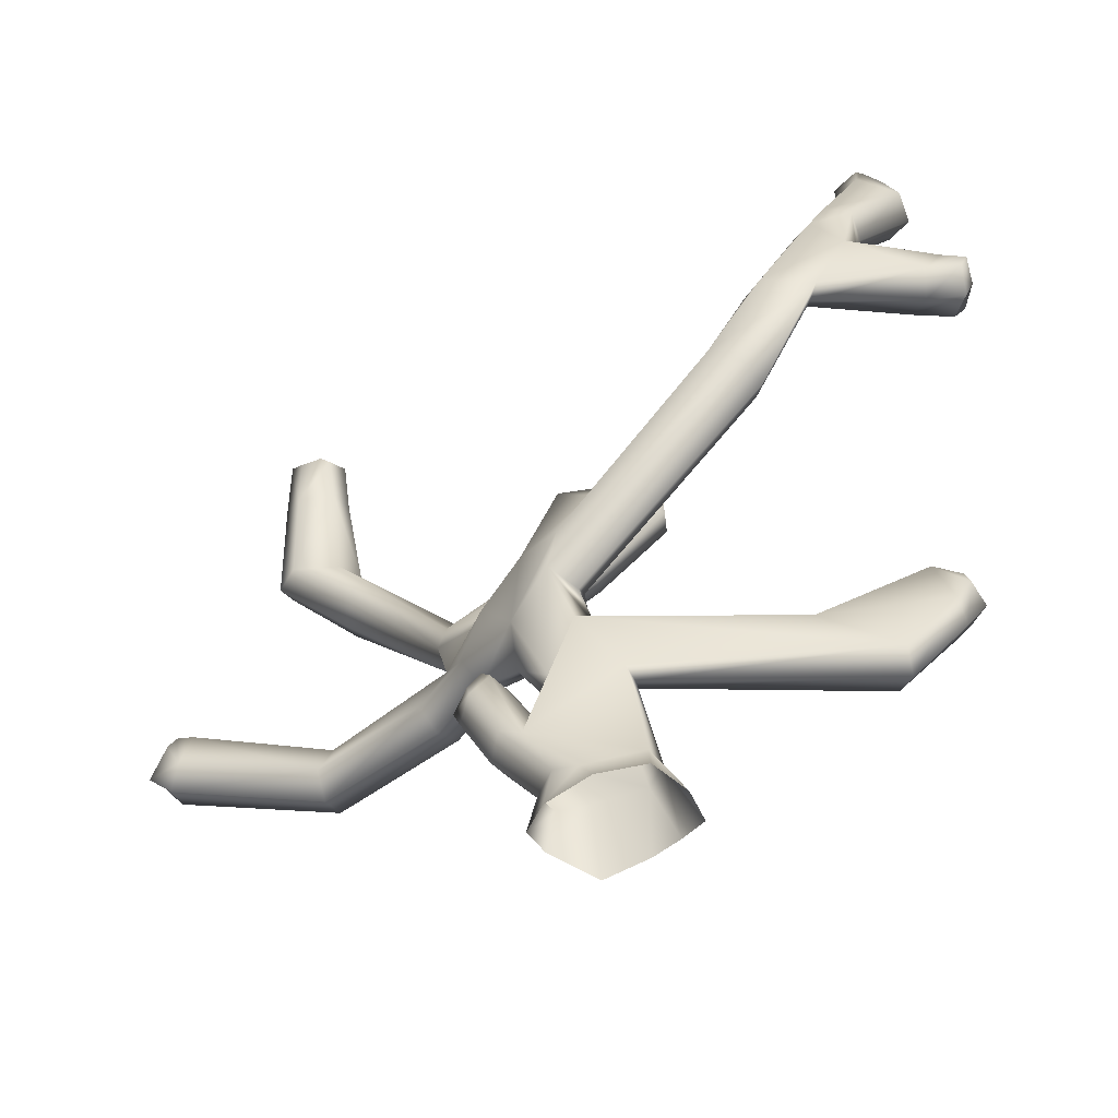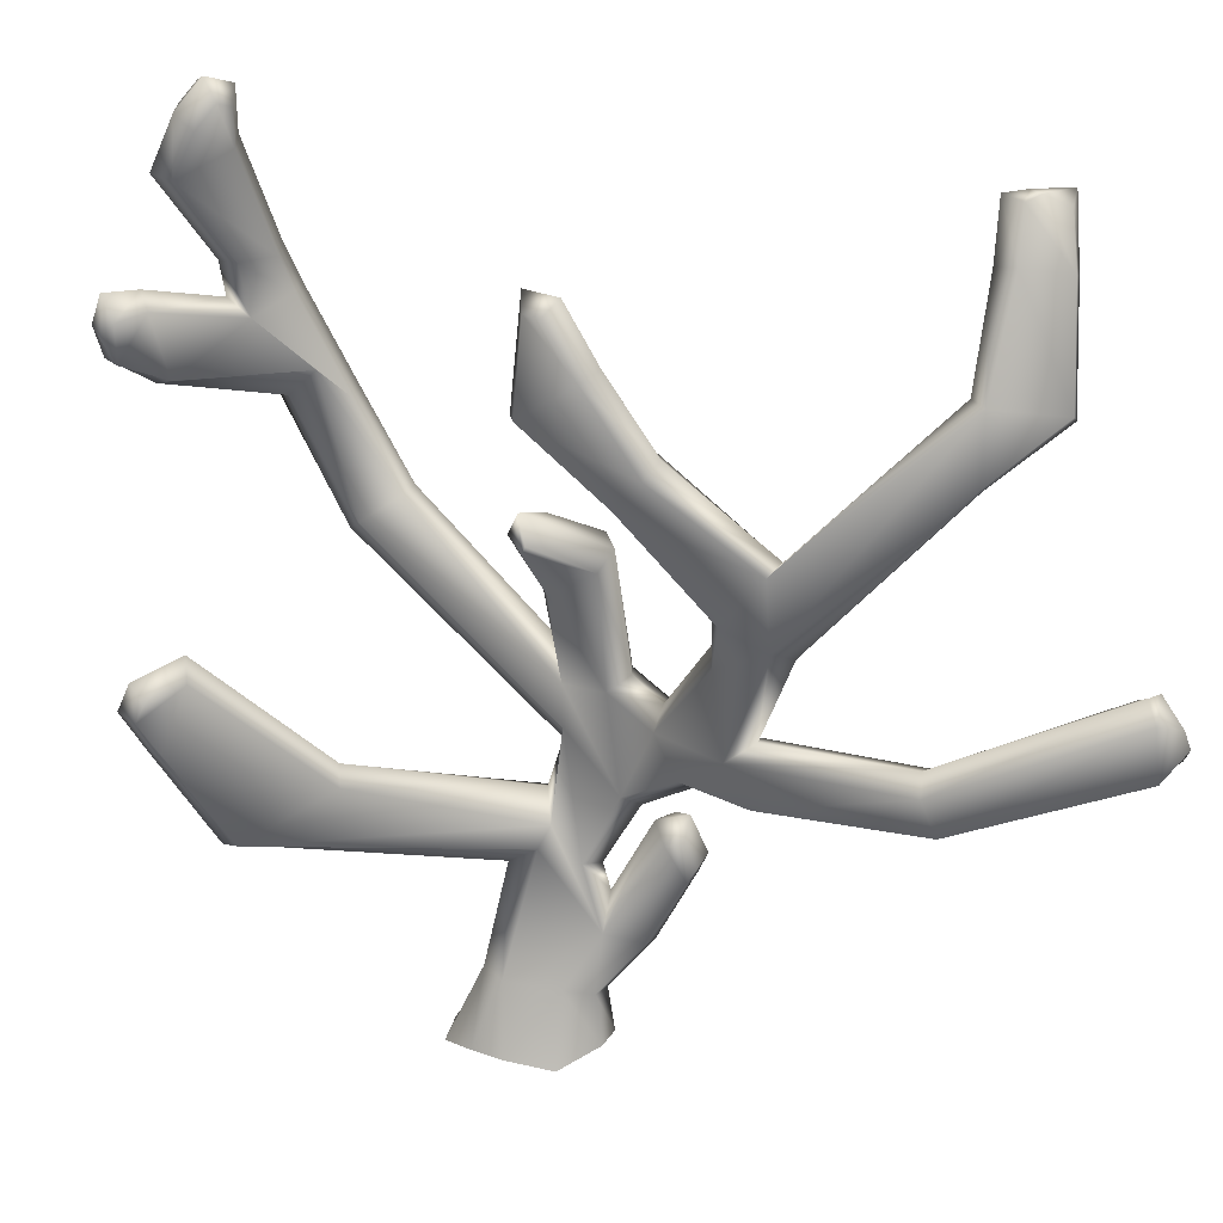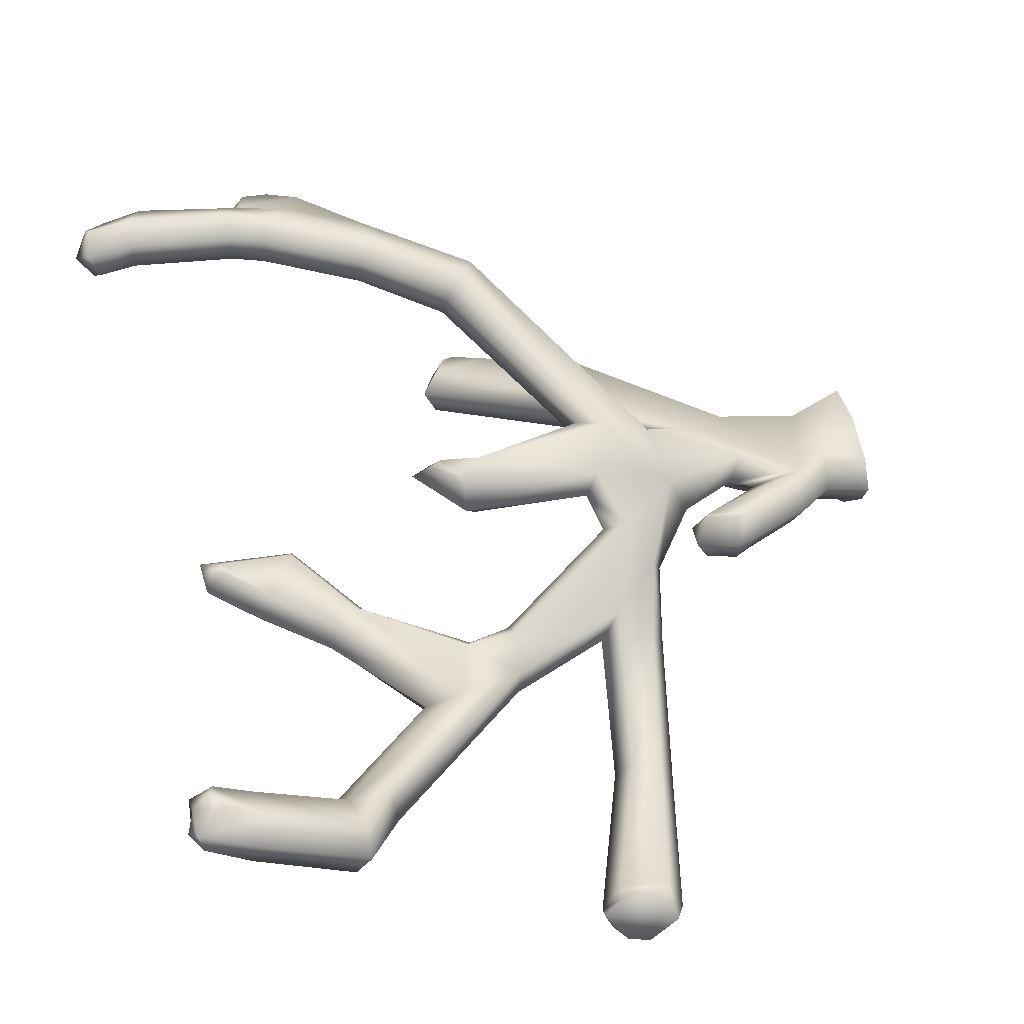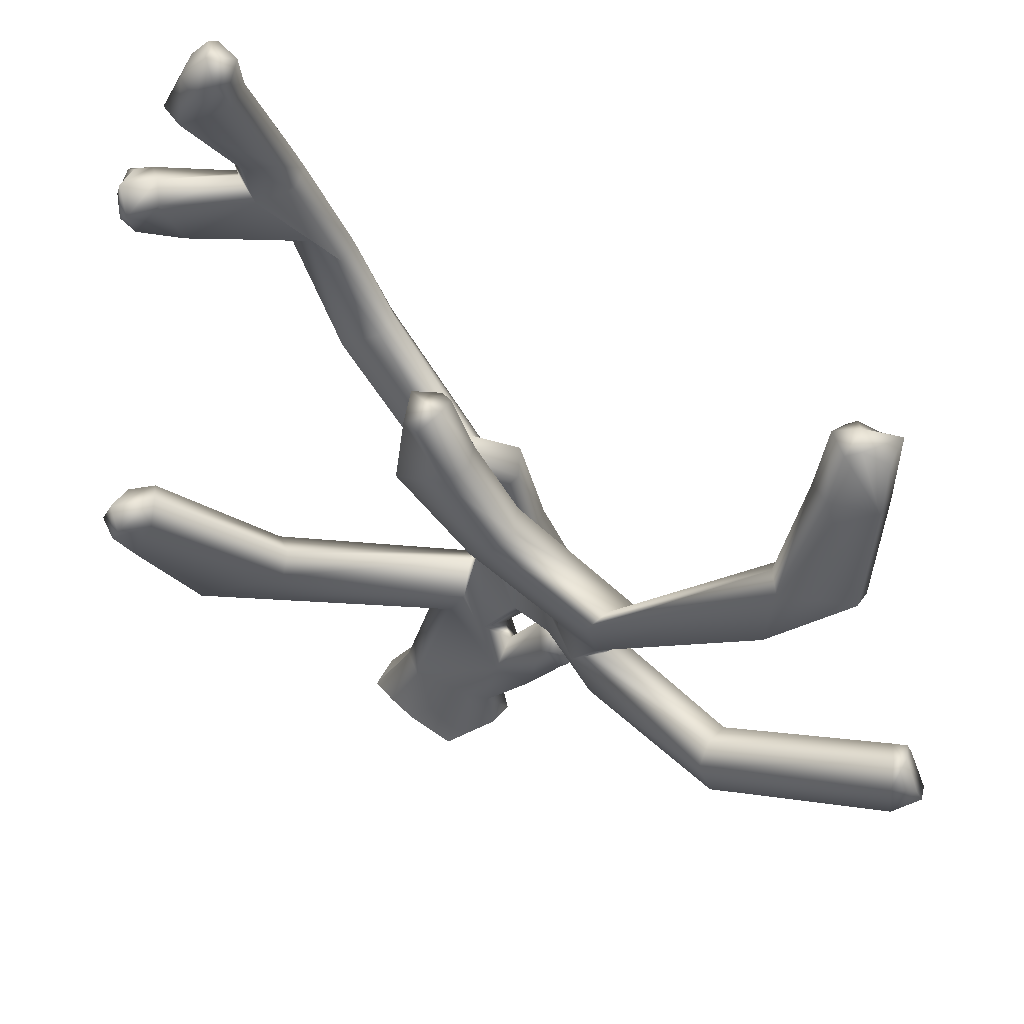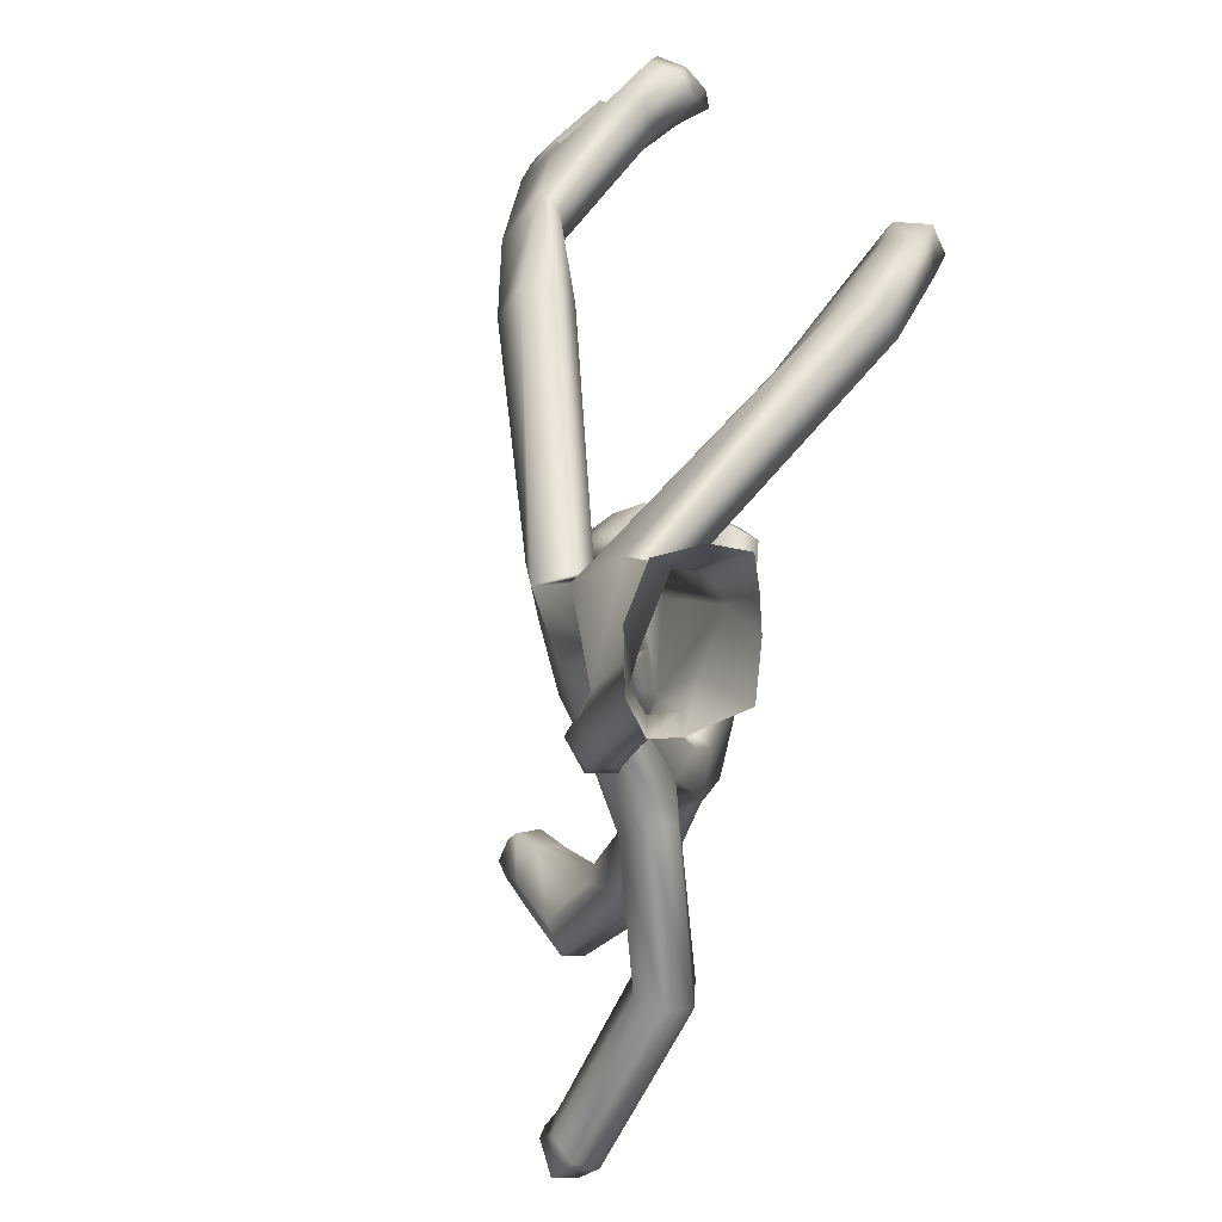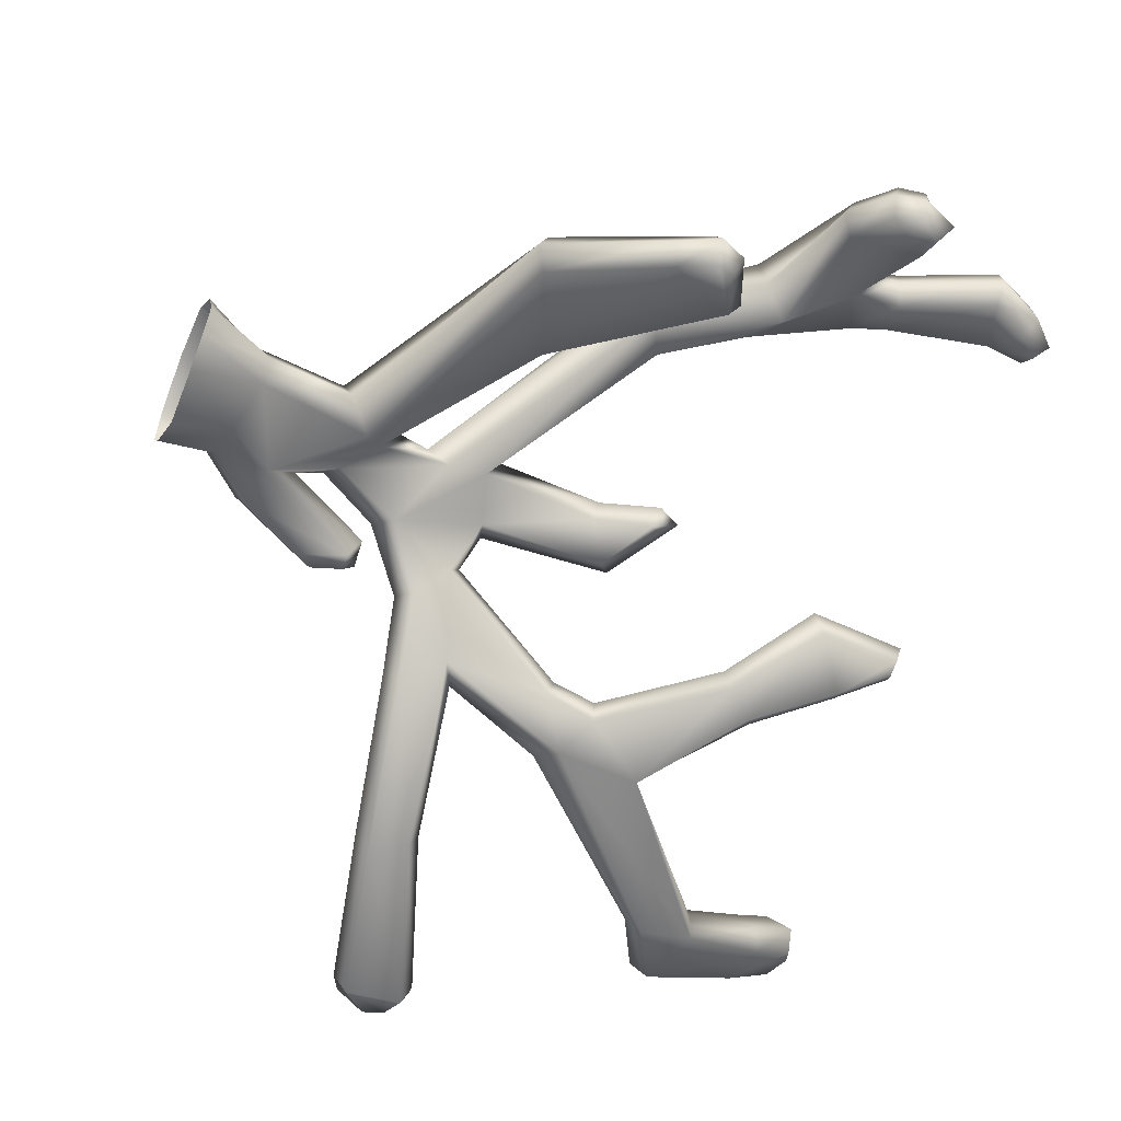
<metadata>
{"format":"obj","ext":"obj","renderer":"f3d","projection":"perspective","resolution":1024,"background":"white","views":[{"elev":29.9,"azim":4.3,"up":"+Z"},{"elev":29.3,"azim":167.2,"up":"+Y"},{"elev":27.0,"azim":-105.3,"up":"+Z"},{"elev":61.6,"azim":-176.4,"up":"+Y"},{"elev":-79.5,"azim":53.2,"up":"+Y"},{"elev":-47.8,"azim":65.2,"up":"+Z"}]}
</metadata>
<code>
g default
v -4.667 0 -1.665
v -4.275 3.191 -1.381
v -7.321 6.321 -1.3
v -10.3 12.49 -1.987
v -9.131 15.38 -2.058
v -7.041 15.09 -1.753
v -4.751 9.431 -0.1657
v -4.367 11.14 0.339
v -6.547 15.41 -0.4069
v -9.189 18.32 -3.579
v -20.23 20.65 -14.92
v -31.63 23.78 -16.88
v -33.29 24.66 -16.59
v -31.55 29.24 -16.67
v -30.7 29.14 -16.82
v -18.96 24.61 -14.34
v -11.51 23.41 -7.643
v -12.86 30.08 -10.12
v -21.76 40.99 -13.38
v -27.13 44.01 -12.33
v -27.87 55.4 -8.028
v -25.43 55.35 -7.577
v -23.72 55.38 -7.859
v -21.23 45.8 -12.05
v -11.68 36.71 -10.99
v -5.515 42.34 -8.689
v -0.934 50.56 -5.242
v 0.9007 50.71 -3.894
v 1.719 43.7 -4.357
v -3.067 39.32 -7.257
v -8.588 32.54 -8.028
v -8.921 29.78 -7
v -7.789 22.27 -0.5214
v -6.459 23.18 1.743
v -5.255 31.97 1.109
v 0.2312 34.66 1.613
v 0.7876 33.13 2.071
v -1.335 29.6 3.1
v -3.383 23.05 6.206
v 4.155 30.88 13.88
v 13.12 52.81 16.84
v 13.18 55.99 16.23
v 15.01 56.74 15.6
v 16.84 54.68 15.62
v 18.36 51.14 15.99
v 14.76 45.13 16.94
v 14.44 42.82 16.84
v 19.45 44.53 15.01
v 21.79 44.88 14.18
v 22.39 42.58 15.07
v 21.84 40.39 15.16
v 19 38.31 15.6
v 11.21 36.49 16.12
v 8.212 28.45 13.79
v -2.846 17.71 4.364
v -1.63 15.09 3.359
v 11.17 20.27 0.4206
v 19.53 29.18 -0.6733
v 22.74 27.77 -0.6363
v 23.52 26.02 -0.6387
v 18.26 16.21 -0.275
v 1.105 10.96 1.991
v 3.061 4.81 0.2321
v 5.692 0 -0.2921
v -22.97 51.98 -9.444
v -27.68 51.17 -9.734
v -2.676 47.11 -6.936
v 6.931 36.69 16.15
v 9.956 43.38 17.36
v 10.9 45.78 17.47
v -12.21 18.97 -7.826
v 22.15 23.44 -0.6337
v -9.734 11.06 -1.771
v -26.06 44.05 -10.49
v -22.67 44.67 -10.45
v -23.94 51.04 -7.853
v -26.58 50.53 -8.079
v -26.77 53.5 -6.641
v -24.61 53.89 -6.504
v -25.36 54.19 -6.365
v -5.73 41.81 -6.66
v -4.574 40.23 -6.09
v -0.1625 44.07 -3.444
v -2.913 46.4 -4.988
v -21.27 41.54 -11.37
v -13.46 30.01 -8.124
v -10.94 29.86 -6.31
v -10.37 33.24 -7.107
v -13.38 34.45 -9.271
v 14.53 52.82 18.4
v 16.37 54.49 17.65
v 15.17 55.85 17.63
v 14.61 55.62 17.85
v -0.8619 49.39 -3.11
v -1.426 49.35 -3.545
v 11.07 42.76 19.01
v 13.47 41.02 18.59
v 14.01 45.47 18.86
v 12.13 45.4 19.11
v 17.56 51.46 18
v 20.12 43.52 16.71
v 18.86 39.25 17.52
v 21.39 41.13 17.06
v 21.23 43.86 16.22
v -11.91 22.33 -5.191
v -9.358 21.03 0.5323
v 11.53 35.83 17.72
v 7.862 35.86 17.83
v 21.86 42.96 16.87
v 6.905 28.37 15.49
v 4.642 29.64 15.49
v -3.005 30.41 4.136
v -5.24 31.98 3.351
v -0.8323 32.72 3.222
v -1.655 33.73 3.153
v -6.948 22.52 3.728
v -4.514 21.29 6.432
v -4.859 18.09 5.703
v 19.86 27.94 1.087
v 21.3 23.95 1.199
v 22.34 26.06 1.153
v 21.94 26.97 1.159
v -7.075 16.92 2.258
v -10.54 19.22 -2.254
v -13.47 20.11 -6.587
v -20.04 23.64 -12.72
v -20.83 21.74 -13.19
v -30.79 27.98 -15.09
v -31.12 24.67 -15.06
v -31.84 27.49 -14.96
v -32.26 26.39 -14.93
v -6.899 6.795 0.7259
v -5.414 6.123 1.189
v -8.13 14.25 -0.114
v -9.181 11.64 0.1605
v 17.79 17.09 1.603
v 12.01 19.37 2.127
v -2.869 14.26 4.47
v -4.14 10.59 2.404
v 0.4657 10.47 3.464
v -8.728 14.38 -0.09149
v -9.428 12.65 -0.05438
v -3.402 3.186 0.6048
v -1.857 3.404 0.8376
v -0.8255 0 2.621
v -3.679 0 0.3626
v 2.484 0 3.545
v 2.209 3.736 1.947
v 4.698 0 1.748
v -26.42 44.97 -13.73
v -26.92 51.84 -11.19
v -23.79 52.42 -10.94
v -21.5 45.89 -13.66
v -27.07 55.01 -9.664
v -25.41 55.75 -9.369
v -24.44 55.43 -9.519
v -4.259 41.66 -9.73
v -1.251 46.75 -7.923
v 1.891 44.17 -6.132
v -2.795 39.73 -8.955
v -21.09 41.83 -14.8
v -10.44 36.44 -12.1
v -11.05 31.11 -11.08
v -8.503 32.42 -9.814
v -8.503 29.09 -8.597
v 13.56 52.49 15.16
v 13.59 55.14 14.65
v 14.46 55.5 14.33
v 15.82 53.97 14.35
v 0.3784 49.98 -6.34
v 1.245 50.05 -5.688
v 10.56 43.27 15.7
v 11.43 45.54 15.8
v 13.78 45.43 15.48
v 13.21 41.99 15.3
v 17.19 51.03 14.64
v 19.24 43.73 13.44
v 21.27 43.66 12.44
v 21.2 40.6 13.44
v 18.17 39 14.2
v -9.517 22.33 -7.666
v -6.867 21.27 -1.92
v 7.683 36.73 14.55
v 9.644 38.52 14.87
v 22.02 42.27 13.32
v 5.178 31 12.39
v 7.868 29.45 12.37
v -4.022 30.99 0.2491
v 0.08285 33.1 0.4356
v 0.267 32.62 0.4208
v -1.386 29.23 1.321
v -4.729 22.56 1.016
v -2.629 21.9 3.635
v -2.553 19.17 3.151
v 19.66 28.2 -2.28
v 22.15 27.16 -2.215
v 22.64 26.05 -2.22
v 21.38 23.8 -2.185
v -5.092 16.55 -1.085
v -7.724 19.19 -4.145
v -10.88 19.68 -8.793
v -19.34 21.38 -16.34
v -18.44 23.77 -15.85
v -31.1 24.53 -18.47
v -30.62 28.33 -18.48
v -32.87 26.43 -18.26
v -32.36 27.78 -18.29
v -6.33 6.896 -2.651
v -8.679 11.29 -3.178
v -7.237 14.24 -3.383
v -3.852 7.415 -1.823
v 11.41 19.59 -1.203
v 17.5 16.89 -1.768
v -2.877 11.8 -0.5475
v -1.324 13.83 0.9576
v -0.3528 12.63 0.3574
v -9.227 12.36 -3.422
v -8.415 14.37 -3.467
v -3.197 3.701 -2.741
v -1.193 4.057 -2.409
v -3.549 0 -3.011
v -0.2576 0 -4.88
v 2.257 4.708 -1.44
v 2.675 0 -3.05
v 4.349 0 -1.626
g Herb_Brittlebright
f 74 75 76 77
f 77 80 78
f 81 82 83 84
f 85 75 74
f 86 87 88 89
f 86 89 75 85
f 90 91 92 93
f 89 88 82 81
f 84 83 94 95
f 96 97 98 99
f 90 100 91
f 99 98 100 90
f 109 101 102 103
f 105 106 87 86
f 108 107 97 96
f 97 107 102 101
f 101 109 104
f 111 110 107 108
f 113 112 114 115
f 116 117 112 113
f 117 118 110 111
f 119 120 121 122
f 123 116 106 124
f 123 118 117 116
f 124 106 105 125
f 125 105 126 127
f 127 126 128 129
f 129 128 130 131
f 132 133 134 135
f 137 136 120 119
f 139 138 118 123
f 138 140 136 137
f 133 140 138 139
f 135 134 141 142
f 143 144 133 132
f 146 145 144 143
f 144 145 147 148
f 133 144 148 140
f 148 147 149
f 150 151 152 153
f 151 155 156 152
f 157 158 159 160
f 161 150 153
f 163 162 164 165
f 163 161 153 162
f 166 167 168 169
f 162 157 160 164
f 158 170 171 159
f 172 173 174 175
f 166 169 176
f 173 166 176 174
f 179 177 178 185
f 181 163 165 182
f 183 172 175 184
f 175 177 180 184
f 177 179 180
f 186 183 184 187
f 188 189 190 191
f 192 188 191 193
f 193 186 187 194
f 195 196 197 198
f 199 200 182 192
f 199 192 193 194
f 200 201 181 182
f 201 202 203 181
f 202 204 205 203
f 204 206 207 205
f 208 209 210 211
f 212 195 198 213
f 214 199 194 215
f 215 212 213 216
f 211 214 215 216
f 209 217 218 210
f 219 208 211 220
f 221 219 220 222
f 220 223 224 222
f 211 216 223 220
f 223 225 224
f 24 65 76 75
f 66 20 74 77
f 23 22 80 79
f 22 21 78 80
f 30 29 83 82
f 67 26 81 84
f 20 19 85 74
f 65 23 79 76
f 21 66 77 78
f 32 31 88 87
f 25 24 75 89
f 19 18 86 85
f 44 43 92 91
f 43 42 93 92
f 42 41 90 93
f 31 30 82 88
f 26 25 89 81
f 29 28 94 83
f 28 27 95 94
f 27 67 84 95
f 47 46 98 97
f 70 69 96 99
f 45 44 91 100
f 46 45 100 98
f 41 70 99 90
f 52 51 103 102
f 49 48 101 104
f 33 32 87 106
f 18 17 105 86
f 69 68 108 96
f 53 52 102 107
f 48 47 97 101
f 51 50 109 103
f 50 49 104 109
f 54 53 107 110
f 68 40 111 108
f 38 37 114 112
f 37 36 115 114
f 36 35 113 115
f 39 38 112 117
f 35 34 116 113
f 55 54 110 118
f 40 39 117 111
f 72 60 121 120
f 60 59 122 121
f 59 58 119 122
f 34 33 106 116
f 10 9 123 124
f 71 10 124 125
f 17 16 126 105
f 11 71 125 127
f 16 15 128 126
f 12 11 127 129
f 15 14 130 128
f 14 13 131 130
f 13 12 129 131
f 7 6 134 133
f 73 3 132 135
f 61 72 120 136
f 58 57 137 119
f 56 55 118 138
f 9 8 139 123
f 62 61 136 140
f 57 56 138 137
f 8 7 133 139
f 6 5 141 134
f 5 4 142 141
f 4 73 135 142
f 3 2 143 132
f 2 1 146 143
f 63 62 140 148
f 64 63 148 149
f 20 66 151 150
f 65 24 153 152
f 21 22 155 154
f 22 23 156 155
f 26 67 158 157
f 29 30 160 159
f 19 20 150 161
f 66 21 154 151
f 23 65 152 156
f 31 32 165 164
f 18 19 161 163
f 24 25 162 153
f 41 42 167 166
f 42 43 168 167
f 43 44 169 168
f 25 26 157 162
f 30 31 164 160
f 67 27 170 158
f 27 28 171 170
f 28 29 159 171
f 69 70 173 172
f 46 47 175 174
f 44 45 176 169
f 70 41 166 173
f 45 46 174 176
f 48 49 178 177
f 51 52 180 179
f 17 18 163 181
f 32 33 182 165
f 68 69 172 183
f 47 48 177 175
f 52 53 184 180
f 49 50 185 178
f 50 51 179 185
f 40 68 183 186
f 53 54 187 184
f 35 36 189 188
f 36 37 190 189
f 37 38 191 190
f 34 35 188 192
f 38 39 193 191
f 39 40 186 193
f 54 55 194 187
f 58 59 196 195
f 59 60 197 196
f 60 72 198 197
f 9 10 200 199
f 33 34 192 182
f 10 71 201 200
f 71 11 202 201
f 16 17 181 203
f 11 12 204 202
f 15 16 203 205
f 12 13 206 204
f 13 14 207 206
f 14 15 205 207
f 3 73 209 208
f 6 7 211 210
f 57 58 195 212
f 72 61 213 198
f 8 9 199 214
f 55 56 215 194
f 56 57 212 215
f 61 62 216 213
f 7 8 214 211
f 73 4 217 209
f 4 5 218 217
f 5 6 210 218
f 2 3 208 219
f 1 2 219 221
f 62 63 223 216
f 63 64 225 223
f 79 80 77 76
f 154 155 151

</code>
